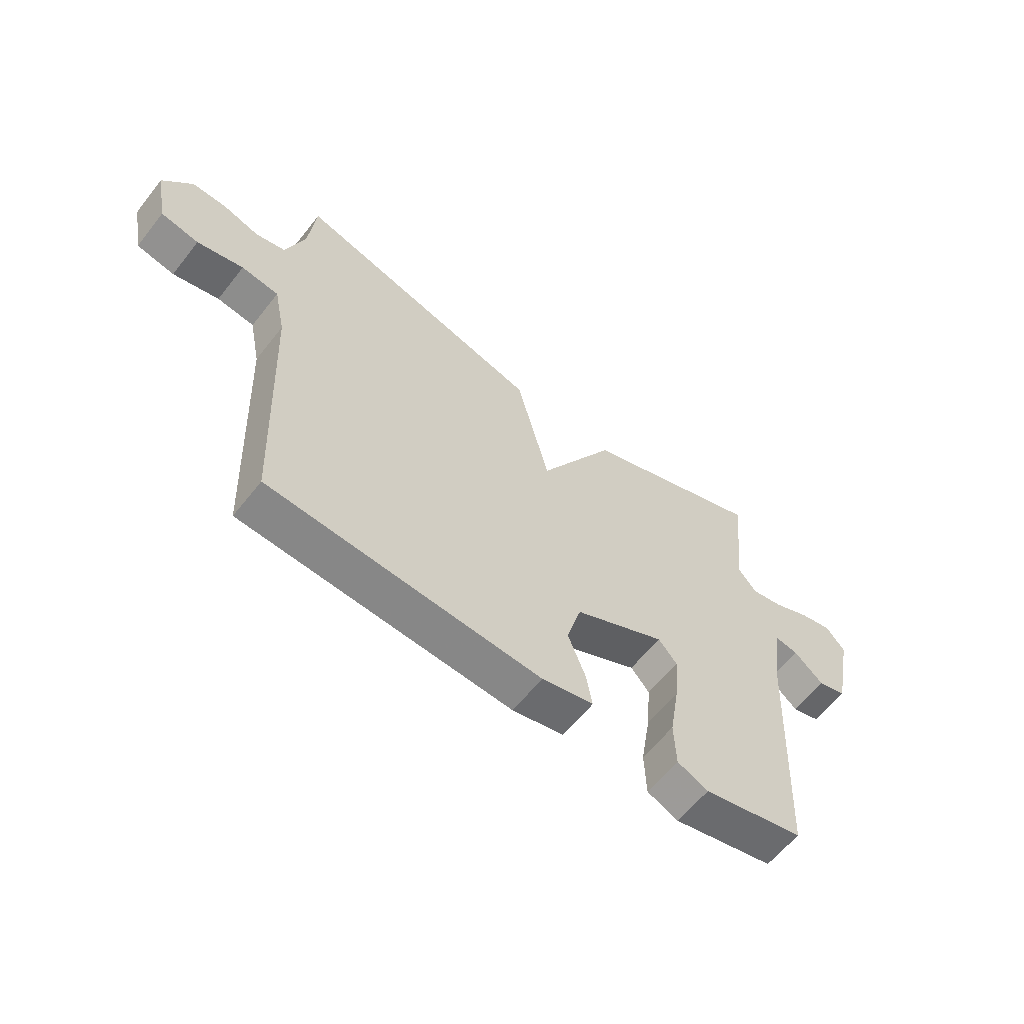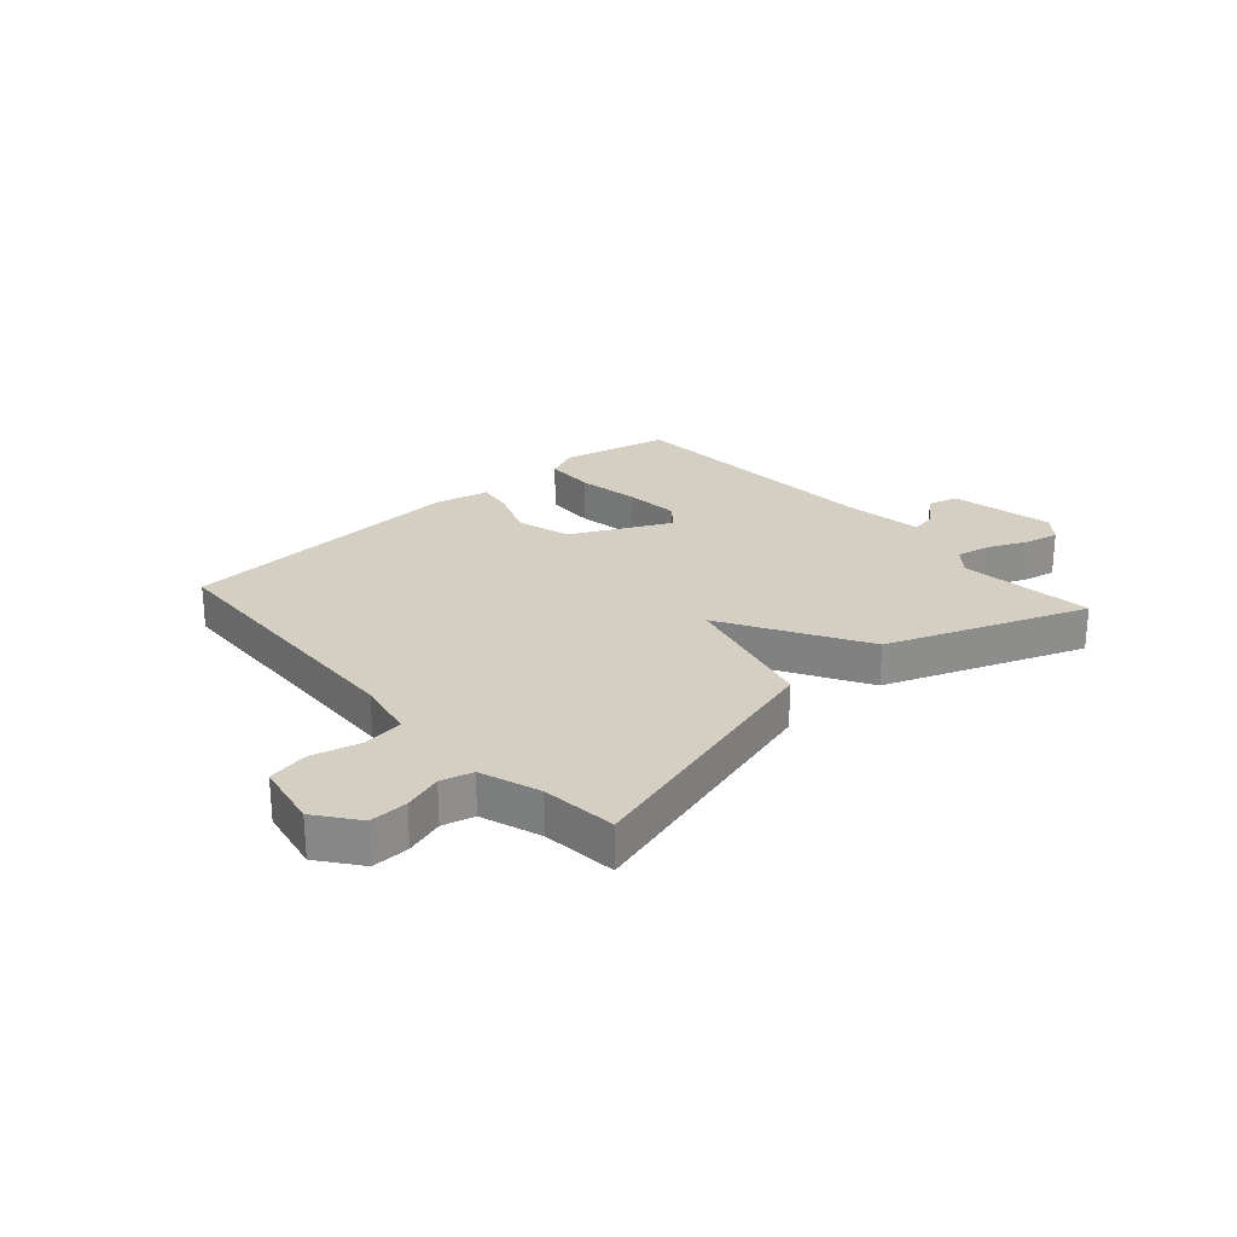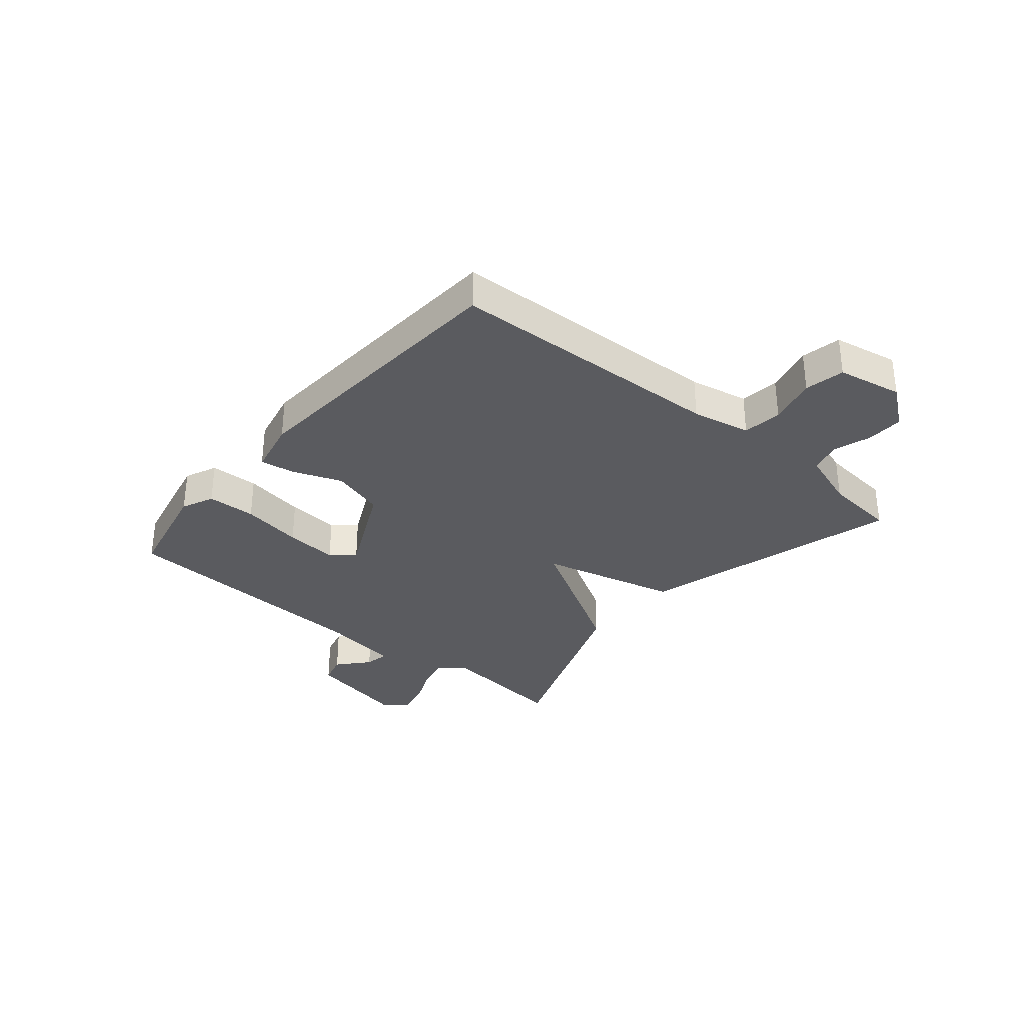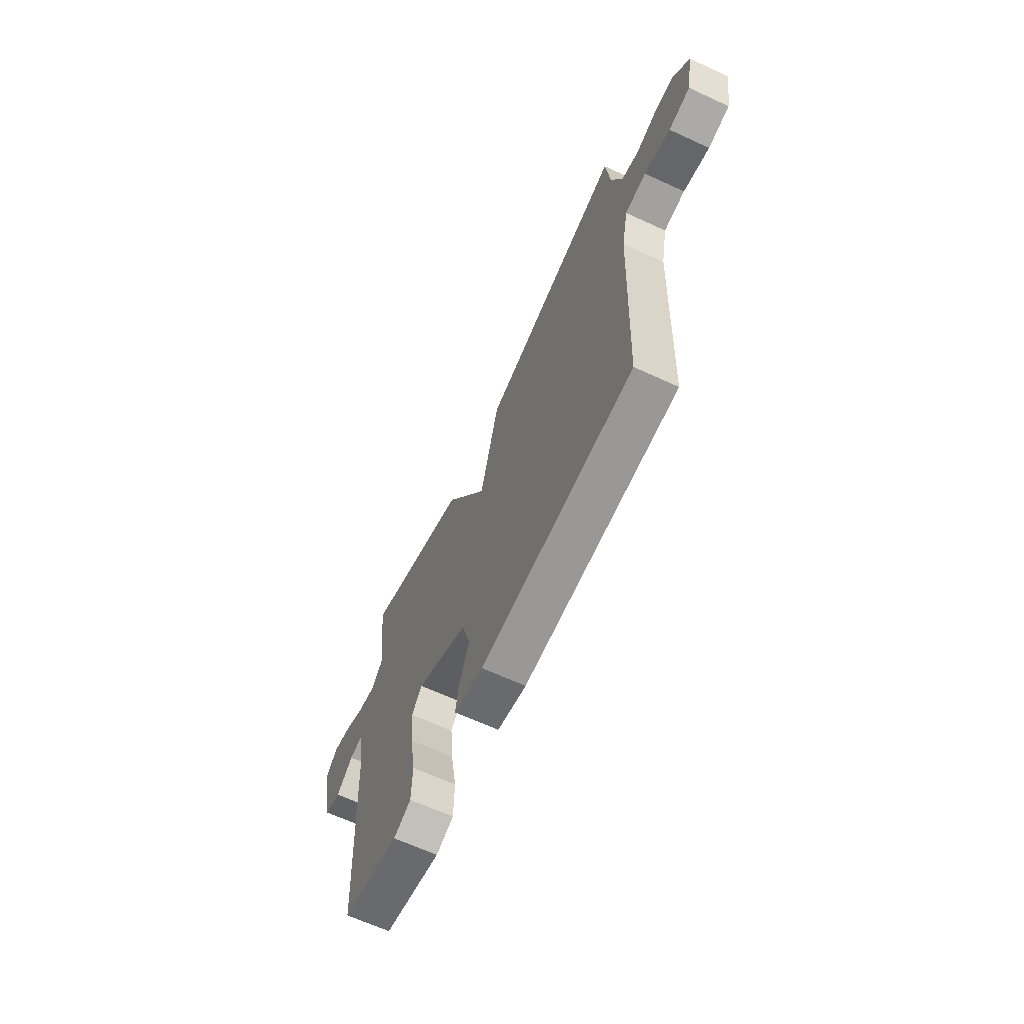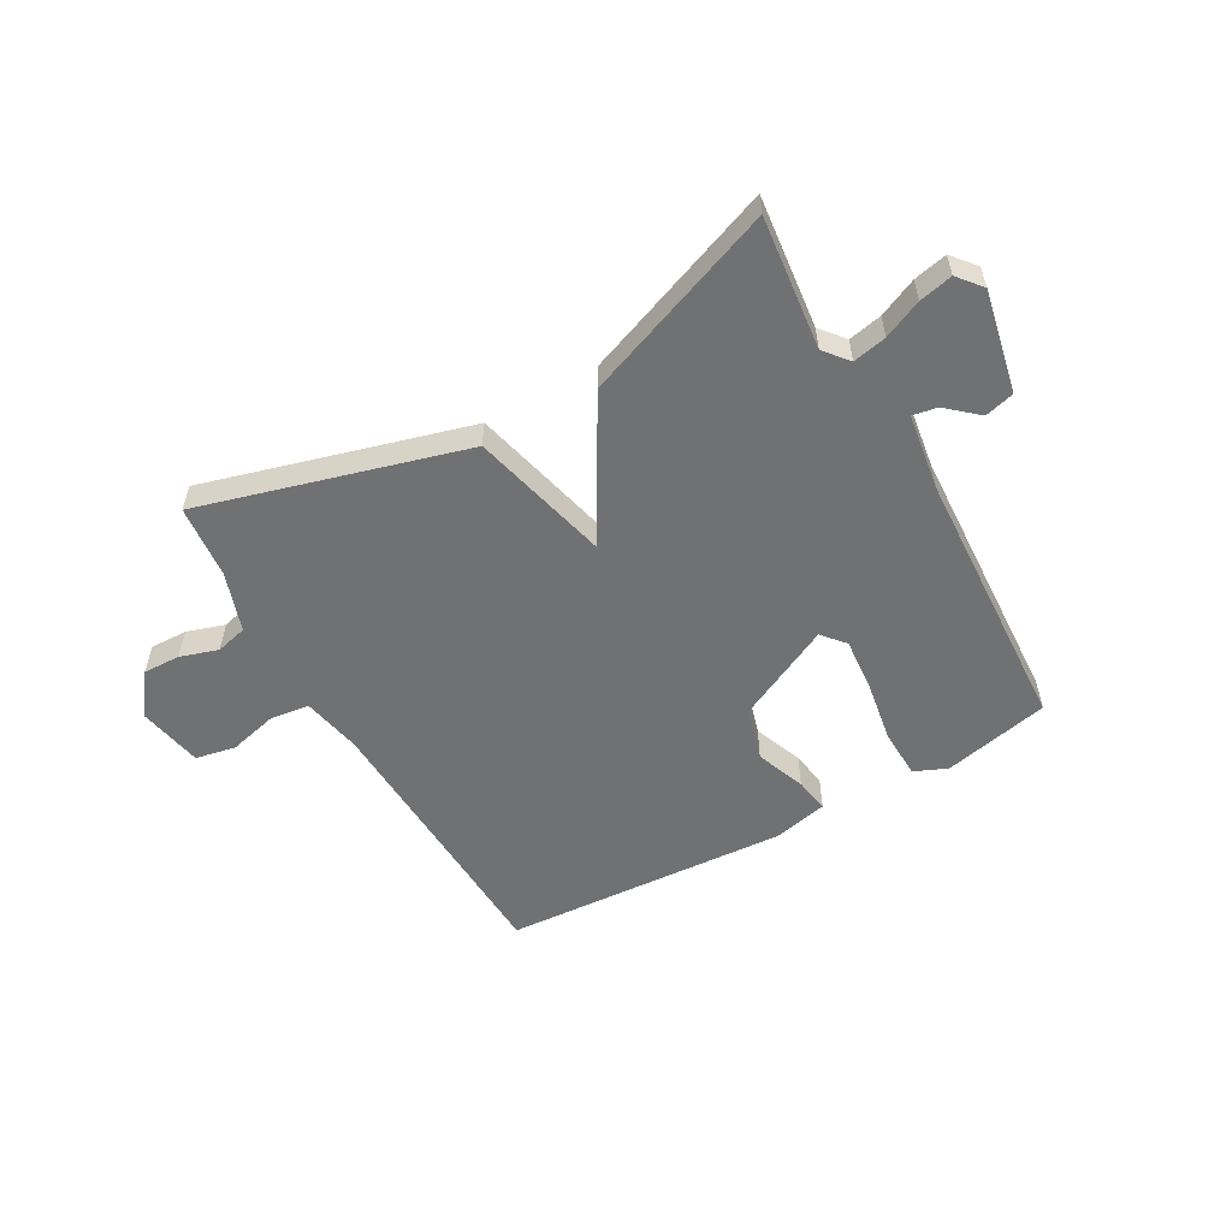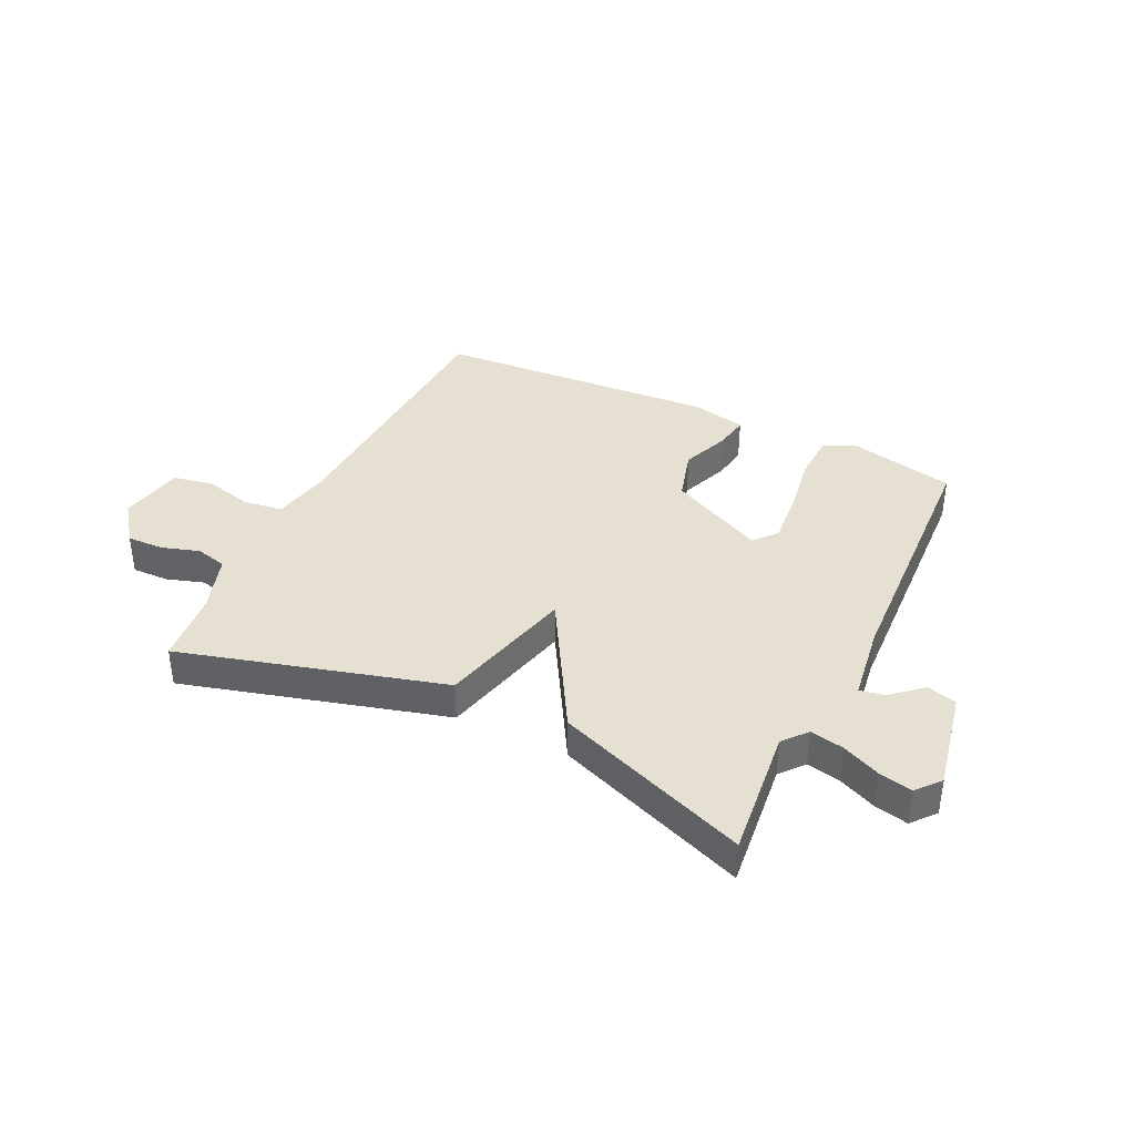
<metadata>
{"format":"obj","ext":"obj","renderer":"f3d","projection":"perspective","resolution":1024,"background":"white","views":[{"elev":-60.7,"azim":-38.1,"up":"+Z"},{"elev":25.4,"azim":-41.7,"up":"+Y"},{"elev":-32.9,"azim":-130.1,"up":"+Y"},{"elev":-65.1,"azim":-114.9,"up":"+Z"},{"elev":-55.2,"azim":29.4,"up":"+Y"},{"elev":38.3,"azim":25.8,"up":"+Y"}]}
</metadata>
<code>
v -0.5 0.07 0.5
v -0.04 0.07 0.371
v 0.02 0.07 0.13
v 0.16 0.07 0.371
v 0.5 0.07 0.5
v 0.474 0.07 0.268
v 0.509 0.07 0.226
v 0.568 0.07 0.238
v 0.635 0.07 0.268
v 0.694 0.07 0.281
v 0.729 0.07 0.239
v 0.693 0.07 0.061
v 0.641 0.07 0.047
v 0.587 0.07 0.094
v 0.544 0.07 0.102
v 0.524 0.07 -0.034
v 0.5 0.07 -0.5
v 0.314 0.07 -0.541
v 0.257 0.07 -0.516
v 0.254 0.07 -0.43
v 0.272 0.07 -0.322
v 0.28 0.07 -0.229
v 0.246 0.07 -0.189
v 0.078 0.07 -0.271
v 0.051 0.07 -0.364
v 0.084 0.07 -0.45
v 0.094 0.07 -0.511
v -0.001 0.07 -0.532
v -0.5 0.07 -0.5
v -0.521 0.07 -0.012
v -0.542 0.07 0.091
v -0.611 0.07 0.1
v -0.696 0.07 0.079
v -0.766 0.07 0.093
v -0.788 0.07 0.207
v -0.734 0.07 0.278
v -0.669 0.07 0.276
v -0.603 0.07 0.255
v -0.548 0.07 0.269
v -0.513 0.07 0.372
v -0.5 0 0.5
v -0.04 0 0.371
v 0.02 0 0.13
v 0.16 0 0.371
v 0.5 0 0.5
v 0.474 0 0.268
v 0.509 0 0.226
v 0.568 0 0.238
v 0.635 0 0.268
v 0.694 0 0.281
v 0.729 0 0.239
v 0.693 0 0.061
v 0.641 0 0.047
v 0.587 0 0.094
v 0.544 0 0.102
v 0.524 0 -0.034
v 0.5 0 -0.5
v 0.314 0 -0.541
v 0.257 0 -0.516
v 0.254 0 -0.43
v 0.272 0 -0.322
v 0.28 0 -0.229
v 0.246 0 -0.189
v 0.078 0 -0.271
v 0.051 0 -0.364
v 0.084 0 -0.45
v 0.094 0 -0.511
v -0.001 0 -0.532
v -0.5 0 -0.5
v -0.521 0 -0.012
v -0.542 0 0.091
v -0.611 0 0.1
v -0.696 0 0.079
v -0.766 0 0.093
v -0.788 0 0.207
v -0.734 0 0.278
v -0.669 0 0.276
v -0.603 0 0.255
v -0.548 0 0.269
v -0.513 0 0.372
f 36 37 38
f 35 36 38
f 34 35 38
f 33 34 38
f 32 33 38
f 31 32 38 39
f 30 31 39 40
f 30 40 1
f 29 30 1
f 28 29 1
f 27 28 1
f 26 27 1
f 25 26 1
f 19 20 21
f 18 19 21
f 17 18 21
f 16 17 21
f 15 16 21 22
f 12 13 14
f 11 12 14
f 10 11 14
f 9 10 14
f 8 9 14
f 7 8 14 15
f 15 22 23
f 7 15 23
f 6 7 23
f 6 23 24
f 5 6 24
f 4 5 24
f 3 4 24
f 3 24 25
f 2 3 25
f 1 2 25
f 78 77 76
f 78 76 75
f 78 75 74
f 78 74 73
f 78 73 72
f 79 78 72 71
f 80 79 71 70
f 41 80 70
f 41 70 69
f 41 69 68
f 41 68 67
f 41 67 66
f 41 66 65
f 61 60 59
f 61 59 58
f 61 58 57
f 61 57 56
f 62 61 56 55
f 54 53 52
f 54 52 51
f 54 51 50
f 54 50 49
f 54 49 48
f 55 54 48 47
f 63 62 55
f 63 55 47
f 63 47 46
f 64 63 46
f 64 46 45
f 64 45 44
f 64 44 43
f 65 64 43
f 65 43 42
f 65 42 41
f 1 41 42 2
f 2 42 43 3
f 3 43 44 4
f 4 44 45 5
f 5 45 46 6
f 6 46 47 7
f 7 47 48 8
f 8 48 49 9
f 9 49 50 10
f 10 50 51 11
f 11 51 52 12
f 12 52 53 13
f 13 53 54 14
f 14 54 55 15
f 15 55 56 16
f 16 56 57 17
f 17 57 58 18
f 18 58 59 19
f 19 59 60 20
f 20 60 61 21
f 21 61 62 22
f 22 62 63 23
f 23 63 64 24
f 24 64 65 25
f 25 65 66 26
f 26 66 67 27
f 27 67 68 28
f 28 68 69 29
f 29 69 70 30
f 30 70 71 31
f 31 71 72 32
f 32 72 73 33
f 33 73 74 34
f 34 74 75 35
f 35 75 76 36
f 36 76 77 37
f 37 77 78 38
f 38 78 79 39
f 39 79 80 40
f 40 80 41 1

</code>
